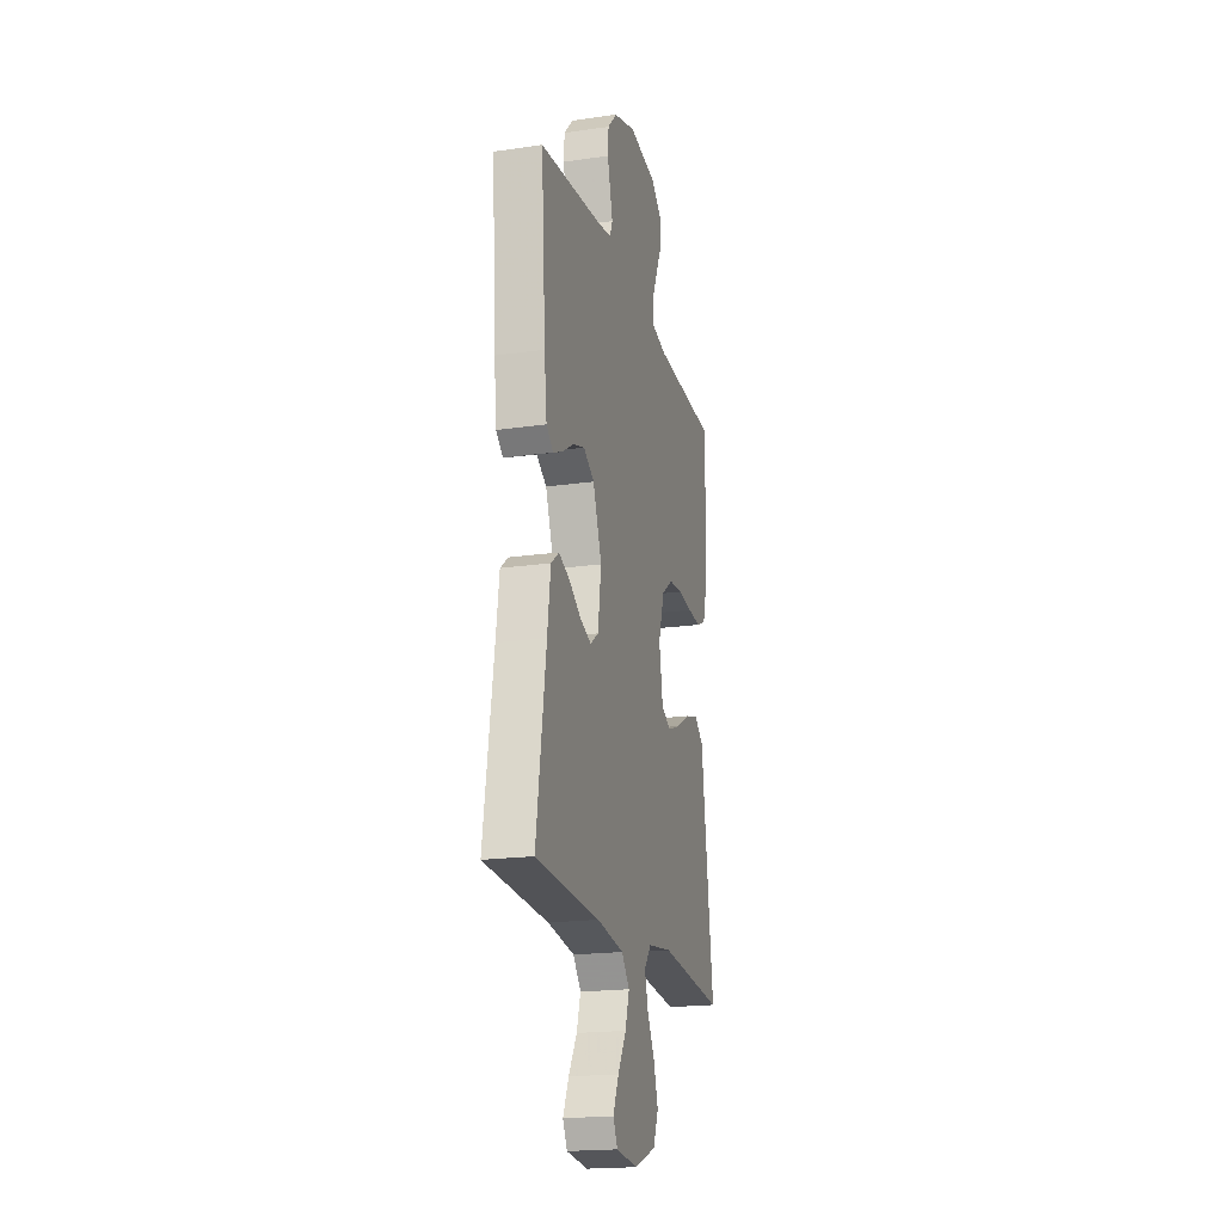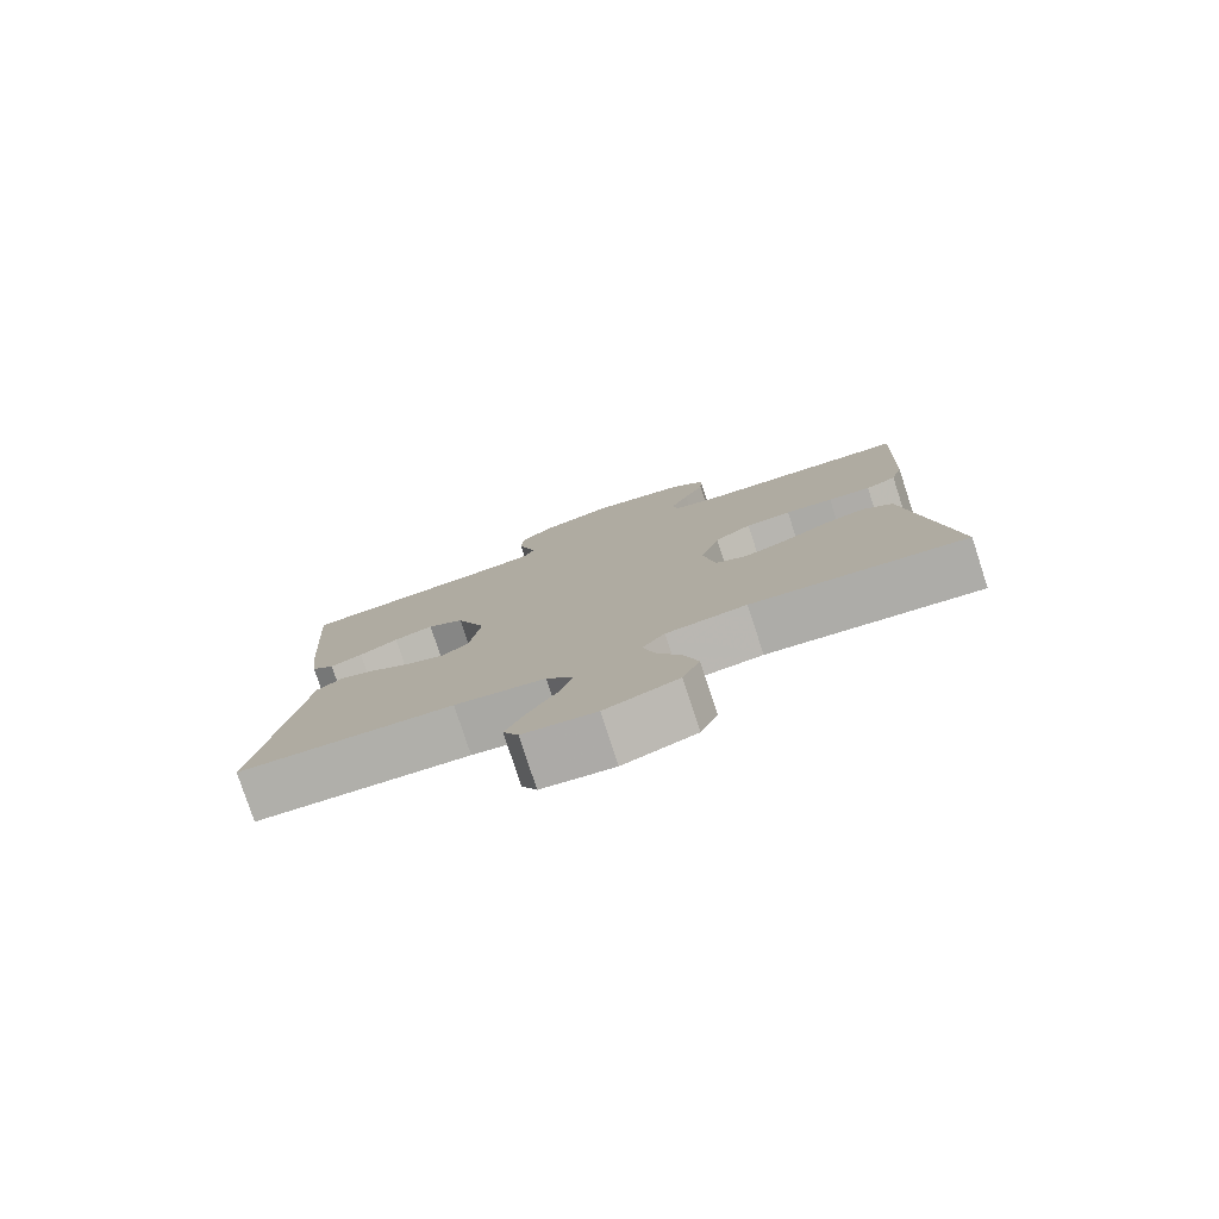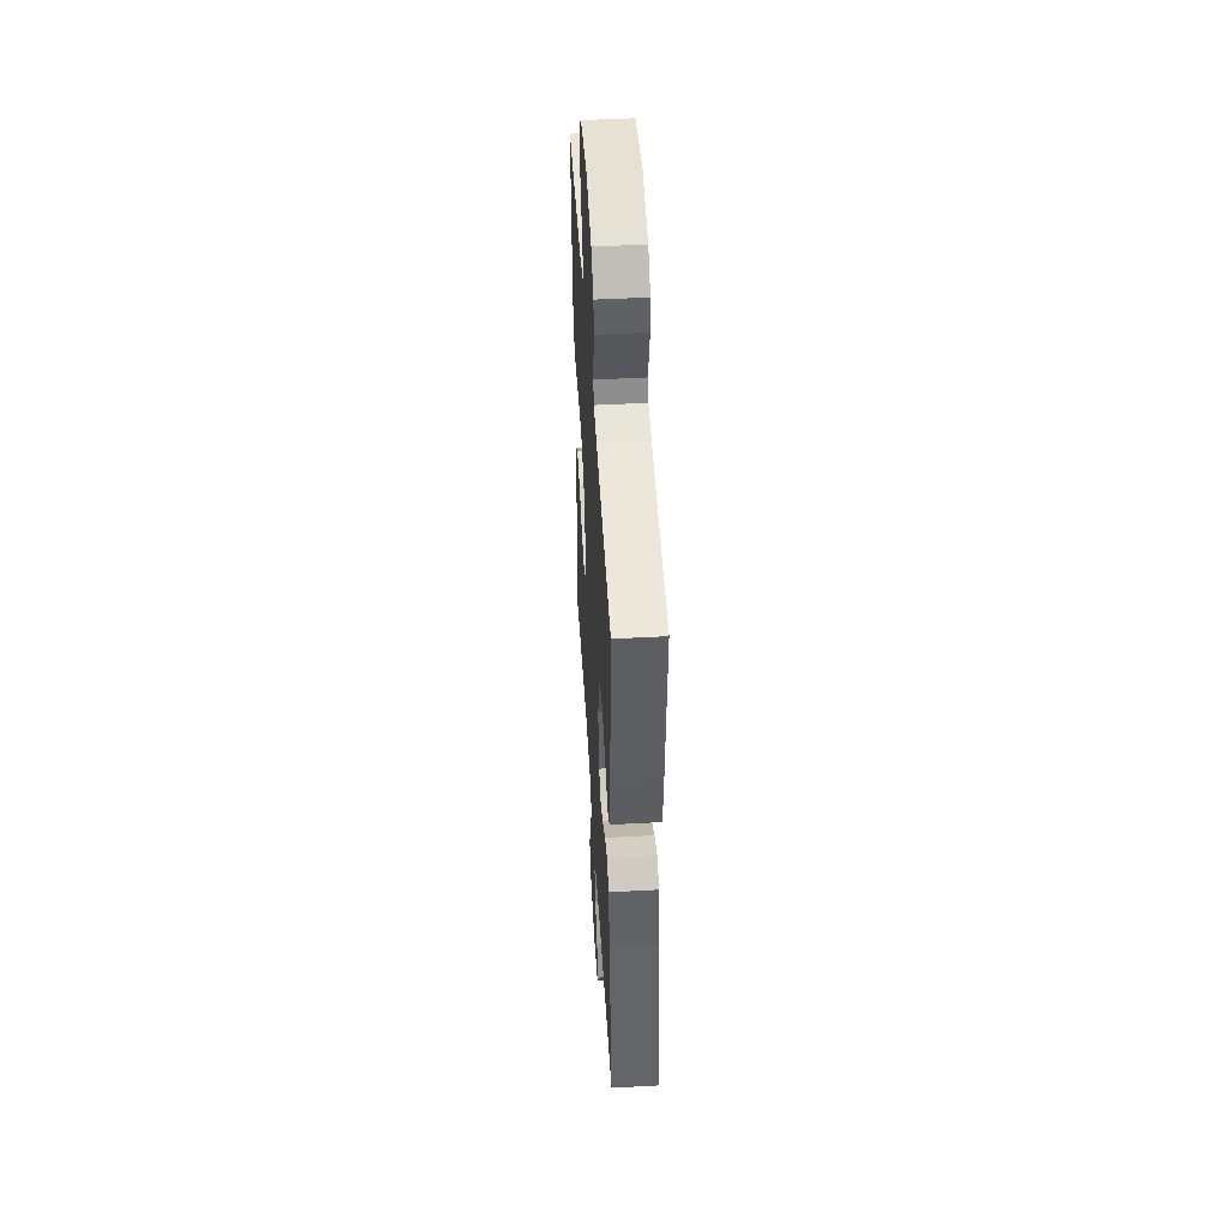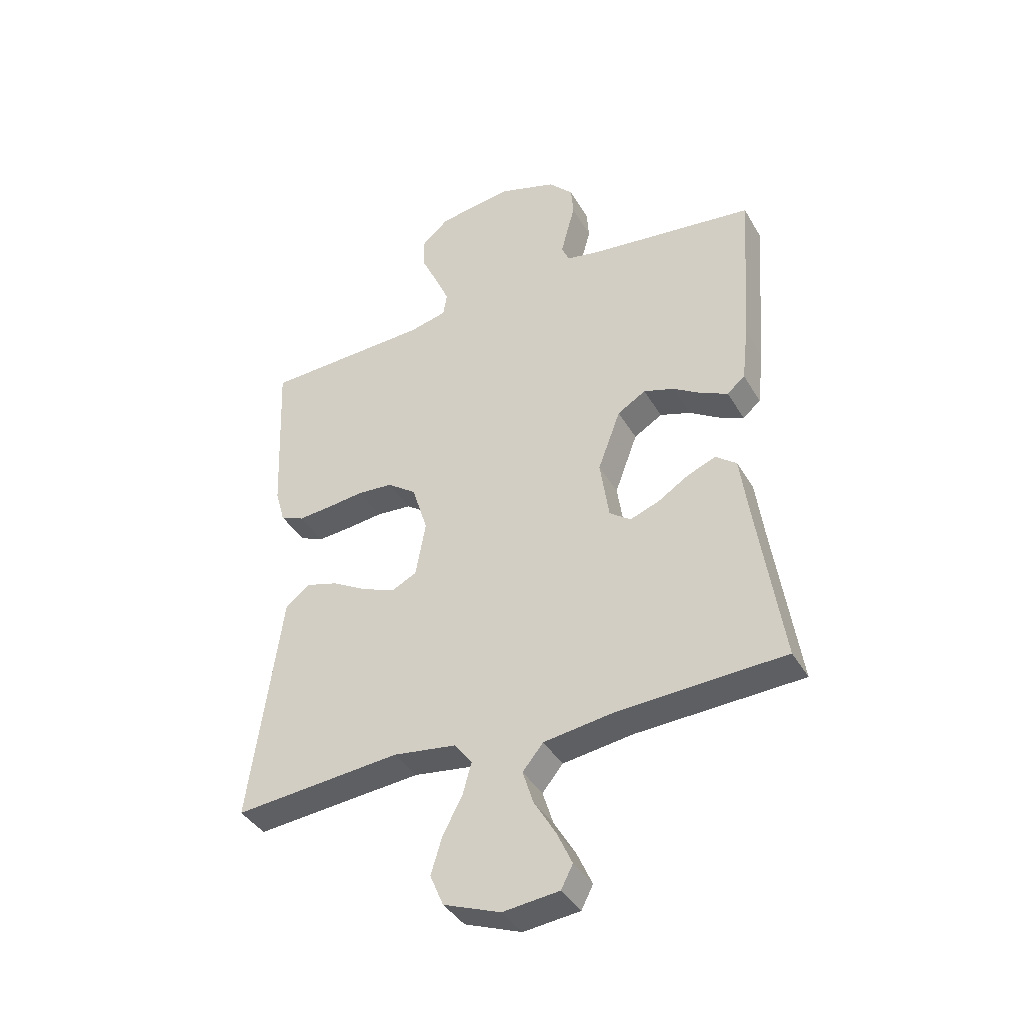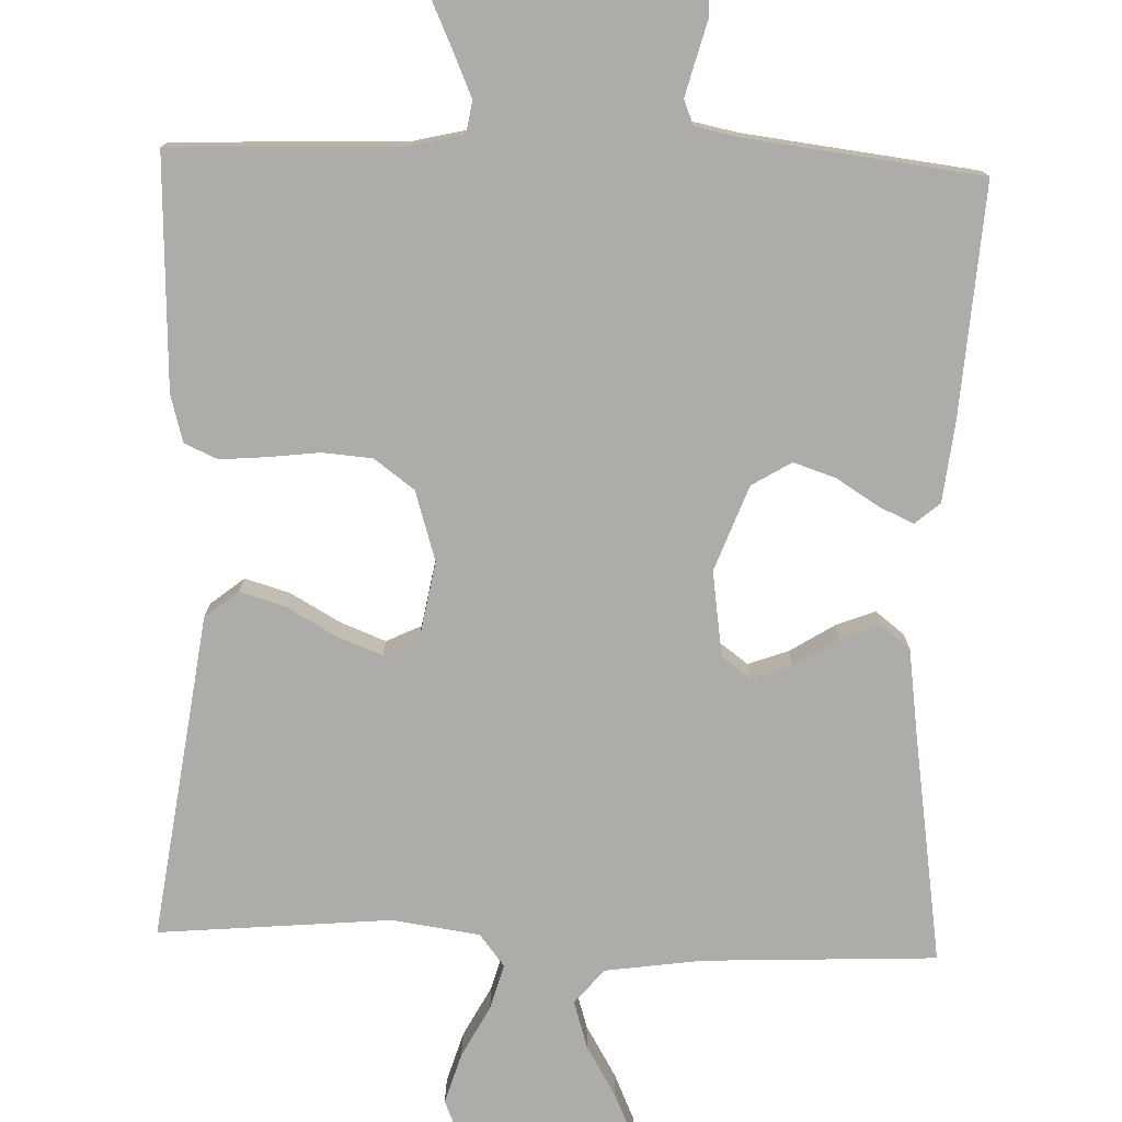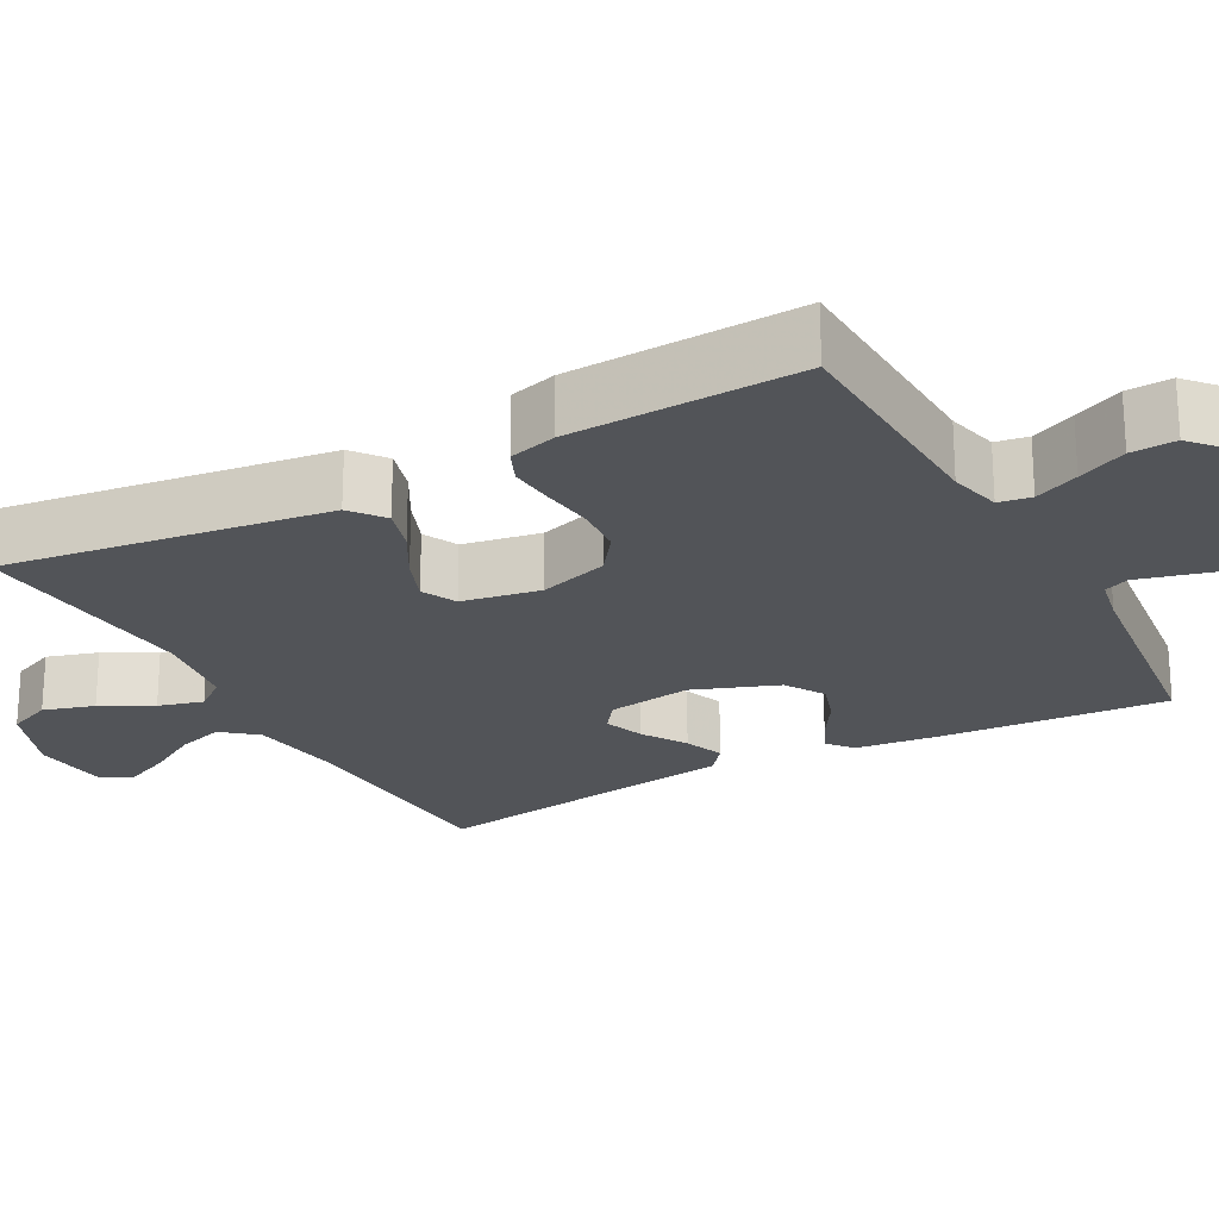
<metadata>
{"format":"obj","ext":"obj","renderer":"f3d","projection":"perspective","resolution":1024,"background":"white","views":[{"elev":-19.8,"azim":104.9,"up":"+Z"},{"elev":-79.3,"azim":-161.9,"up":"+Z"},{"elev":47.4,"azim":86.5,"up":"+Z"},{"elev":-39.7,"azim":27.5,"up":"+Z"},{"elev":-76.8,"azim":-2.0,"up":"+Y"},{"elev":-22.9,"azim":-61.5,"up":"+Y"}]}
</metadata>
<code>
v -0.5 0.07 -0.5
v -0.459 0.07 -0.2
v -0.443 0.07 -0.081
v -0.4 0.07 -0.047
v -0.342 0.07 -0.064
v -0.278 0.07 -0.1
v -0.219 0.07 -0.123
v -0.174 0.07 -0.101
v -0.156 0.07 0
v -0.184 0.07 0.09
v -0.236 0.07 0.128
v -0.3 0.07 0.133
v -0.367 0.07 0.125
v -0.427 0.07 0.12
v -0.47 0.07 0.139
v -0.487 0.07 0.2
v -0.5 0.07 0.5
v -0.2 0.07 0.512
v -0.133 0.07 0.528
v -0.126 0.07 0.57
v -0.151 0.07 0.627
v -0.18 0.07 0.69
v -0.183 0.07 0.748
v -0.133 0.07 0.792
v 0 0.07 0.812
v 0.105 0.07 0.778
v 0.149 0.07 0.731
v 0.153 0.07 0.678
v 0.139 0.07 0.626
v 0.127 0.07 0.58
v 0.14 0.07 0.548
v 0.2 0.07 0.536
v 0.5 0.07 0.5
v 0.479 0.07 0.2
v 0.467 0.07 0.096
v 0.435 0.07 0.069
v 0.39 0.07 0.089
v 0.336 0.07 0.123
v 0.281 0.07 0.141
v 0.23 0.07 0.11
v 0.189 0.07 0
v 0.205 0.07 -0.109
v 0.243 0.07 -0.137
v 0.295 0.07 -0.118
v 0.352 0.07 -0.082
v 0.403 0.07 -0.062
v 0.44 0.07 -0.091
v 0.455 0.07 -0.2
v 0.5 0.07 -0.5
v 0.2 0.07 -0.514
v 0.074 0.07 -0.532
v 0.037 0.07 -0.577
v 0.056 0.07 -0.638
v 0.095 0.07 -0.704
v 0.122 0.07 -0.764
v 0.101 0.07 -0.805
v 0 0.07 -0.816
v -0.102 0.07 -0.777
v -0.126 0.07 -0.72
v -0.106 0.07 -0.654
v -0.071 0.07 -0.588
v -0.055 0.07 -0.53
v -0.087 0.07 -0.489
v -0.2 0.07 -0.473
v -0.5 0 -0.5
v -0.459 0 -0.2
v -0.443 0 -0.081
v -0.4 0 -0.047
v -0.342 0 -0.064
v -0.278 0 -0.1
v -0.219 0 -0.123
v -0.174 0 -0.101
v -0.156 0 0
v -0.184 0 0.09
v -0.236 0 0.128
v -0.3 0 0.133
v -0.367 0 0.125
v -0.427 0 0.12
v -0.47 0 0.139
v -0.487 0 0.2
v -0.5 0 0.5
v -0.2 0 0.512
v -0.133 0 0.528
v -0.126 0 0.57
v -0.151 0 0.627
v -0.18 0 0.69
v -0.183 0 0.748
v -0.133 0 0.792
v 0 0 0.812
v 0.105 0 0.778
v 0.149 0 0.731
v 0.153 0 0.678
v 0.139 0 0.626
v 0.127 0 0.58
v 0.14 0 0.548
v 0.2 0 0.536
v 0.5 0 0.5
v 0.479 0 0.2
v 0.467 0 0.096
v 0.435 0 0.069
v 0.39 0 0.089
v 0.336 0 0.123
v 0.281 0 0.141
v 0.23 0 0.11
v 0.189 0 0
v 0.205 0 -0.109
v 0.243 0 -0.137
v 0.295 0 -0.118
v 0.352 0 -0.082
v 0.403 0 -0.062
v 0.44 0 -0.091
v 0.455 0 -0.2
v 0.5 0 -0.5
v 0.2 0 -0.514
v 0.074 0 -0.532
v 0.037 0 -0.577
v 0.056 0 -0.638
v 0.095 0 -0.704
v 0.122 0 -0.764
v 0.101 0 -0.805
v 0 0 -0.816
v -0.102 0 -0.777
v -0.126 0 -0.72
v -0.106 0 -0.654
v -0.071 0 -0.588
v -0.055 0 -0.53
v -0.087 0 -0.489
v -0.2 0 -0.473
f 58 59 60 61
f 58 61 62
f 57 58 62
f 56 57 62
f 53 54 55 56
f 52 53 56 62
f 51 52 62 63
f 48 49 50
f 48 50 51 63
f 44 45 46 47
f 43 44 47 48
f 35 36 37 38
f 35 38 39
f 32 33 34 35
f 31 32 35 39
f 30 31 39 40
f 26 27 28 29
f 26 29 30
f 25 26 30
f 21 22 23 24
f 20 21 24 25
f 19 20 25 30
f 15 16 17 18
f 12 13 14 15
f 12 15 18 19
f 3 4 5 6
f 2 3 6 7
f 64 1 2 7
f 43 48 63 64
f 42 43 64 7
f 41 42 7 8
f 40 41 8 9
f 30 40 9 10
f 11 12 19 30
f 10 11 30
f 125 124 123 122
f 126 125 122
f 126 122 121
f 126 121 120
f 120 119 118 117
f 126 120 117 116
f 127 126 116 115
f 114 113 112
f 127 115 114 112
f 111 110 109 108
f 112 111 108 107
f 102 101 100 99
f 103 102 99
f 99 98 97 96
f 103 99 96 95
f 104 103 95 94
f 93 92 91 90
f 94 93 90
f 94 90 89
f 88 87 86 85
f 89 88 85 84
f 94 89 84 83
f 82 81 80 79
f 79 78 77 76
f 83 82 79 76
f 70 69 68 67
f 71 70 67 66
f 71 66 65 128
f 128 127 112 107
f 71 128 107 106
f 72 71 106 105
f 73 72 105 104
f 74 73 104 94
f 94 83 76 75
f 94 75 74
f 1 65 66 2
f 2 66 67 3
f 3 67 68 4
f 4 68 69 5
f 5 69 70 6
f 6 70 71 7
f 7 71 72 8
f 8 72 73 9
f 9 73 74 10
f 10 74 75 11
f 11 75 76 12
f 12 76 77 13
f 13 77 78 14
f 14 78 79 15
f 15 79 80 16
f 16 80 81 17
f 17 81 82 18
f 18 82 83 19
f 19 83 84 20
f 20 84 85 21
f 21 85 86 22
f 22 86 87 23
f 23 87 88 24
f 24 88 89 25
f 25 89 90 26
f 26 90 91 27
f 27 91 92 28
f 28 92 93 29
f 29 93 94 30
f 30 94 95 31
f 31 95 96 32
f 32 96 97 33
f 33 97 98 34
f 34 98 99 35
f 35 99 100 36
f 36 100 101 37
f 37 101 102 38
f 38 102 103 39
f 39 103 104 40
f 40 104 105 41
f 41 105 106 42
f 42 106 107 43
f 43 107 108 44
f 44 108 109 45
f 45 109 110 46
f 46 110 111 47
f 47 111 112 48
f 48 112 113 49
f 49 113 114 50
f 50 114 115 51
f 51 115 116 52
f 52 116 117 53
f 53 117 118 54
f 54 118 119 55
f 55 119 120 56
f 56 120 121 57
f 57 121 122 58
f 58 122 123 59
f 59 123 124 60
f 60 124 125 61
f 61 125 126 62
f 62 126 127 63
f 63 127 128 64
f 64 128 65 1

</code>
